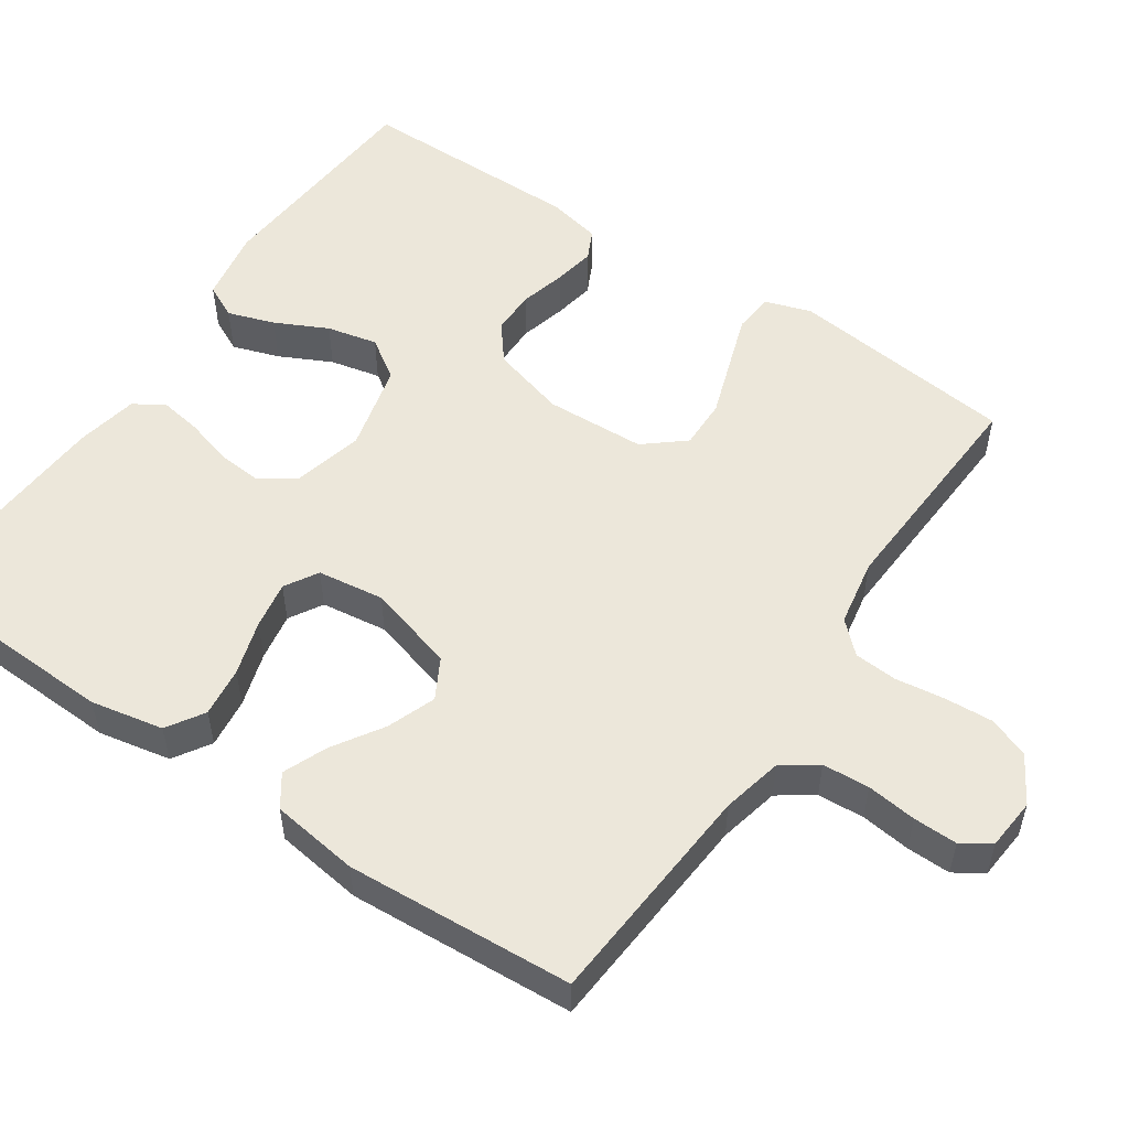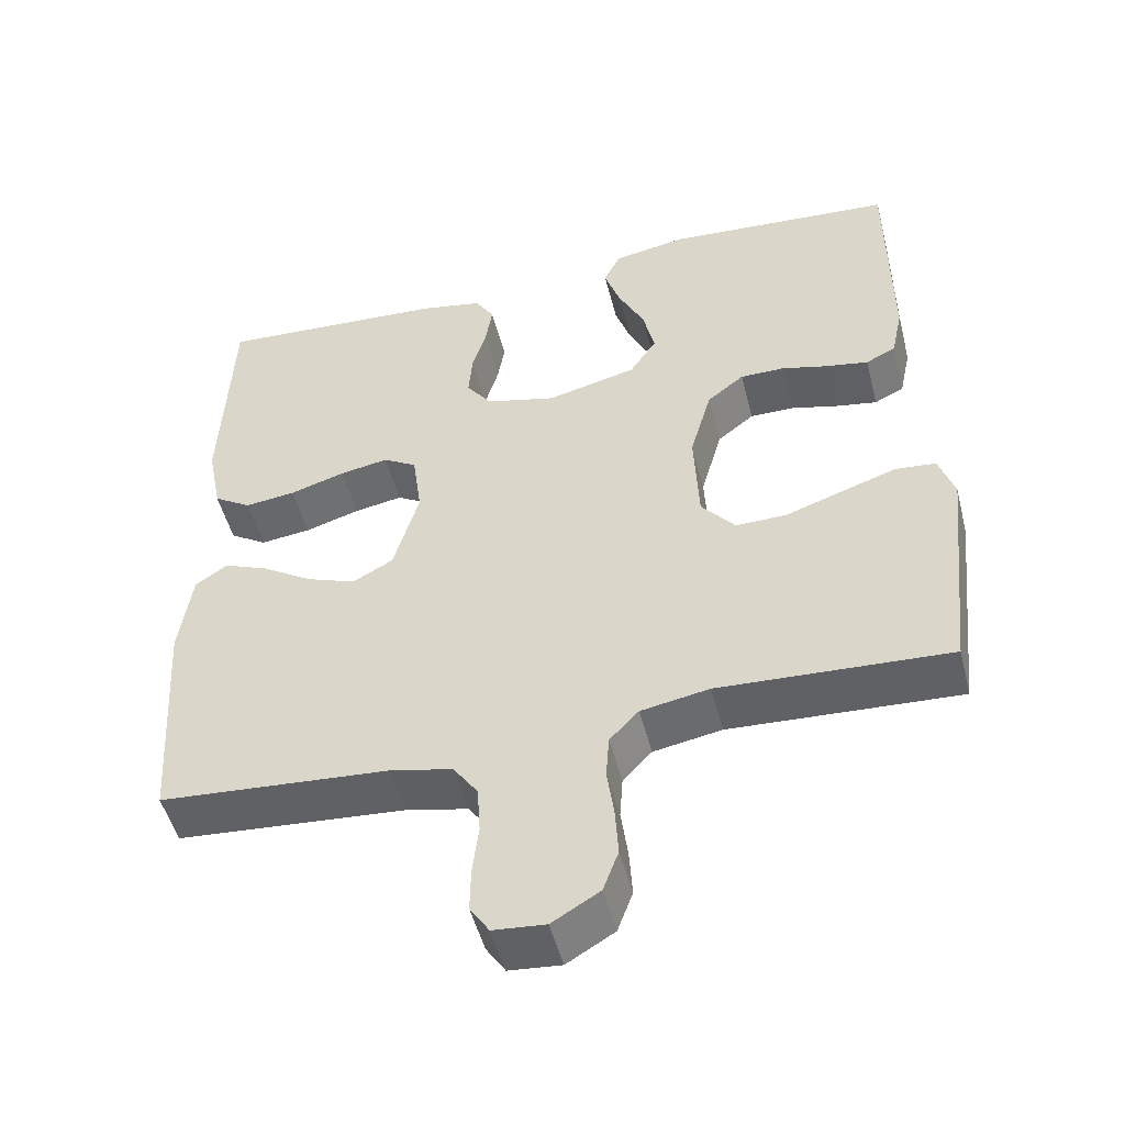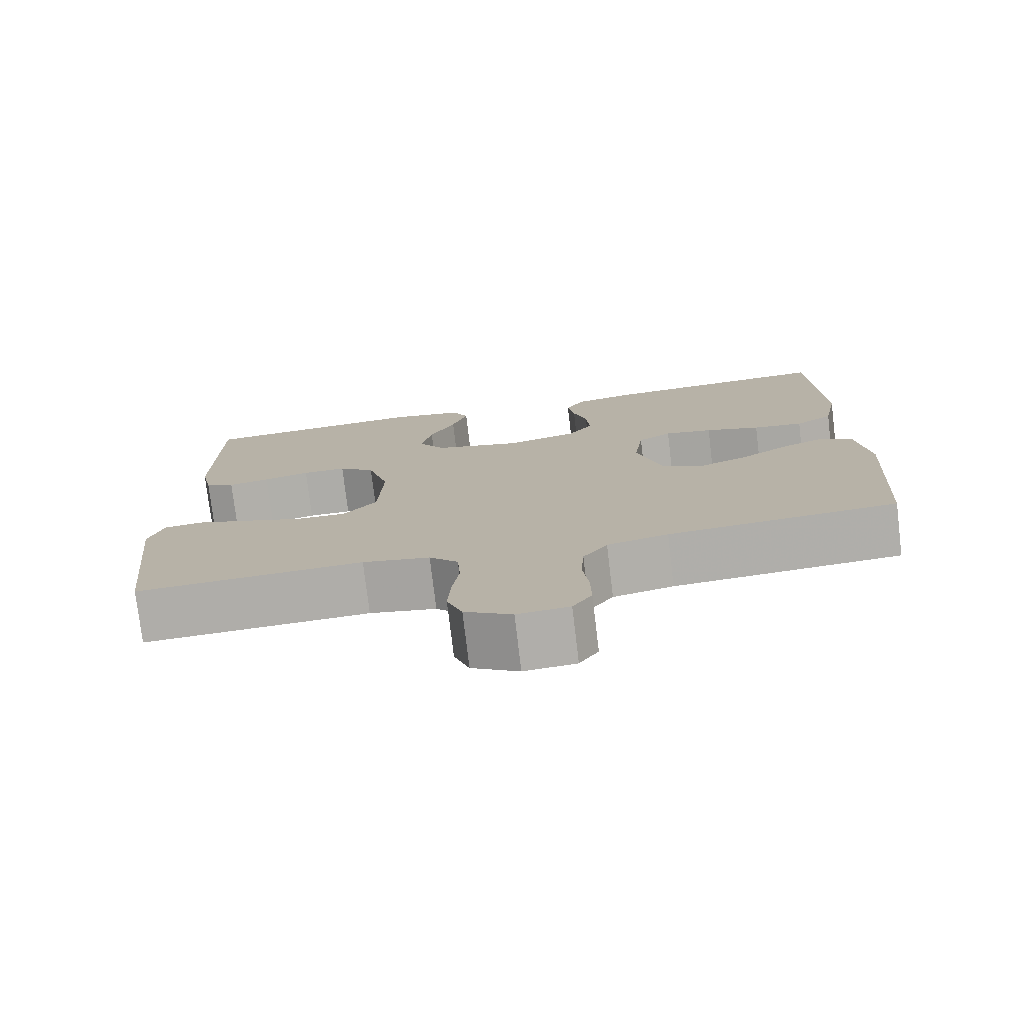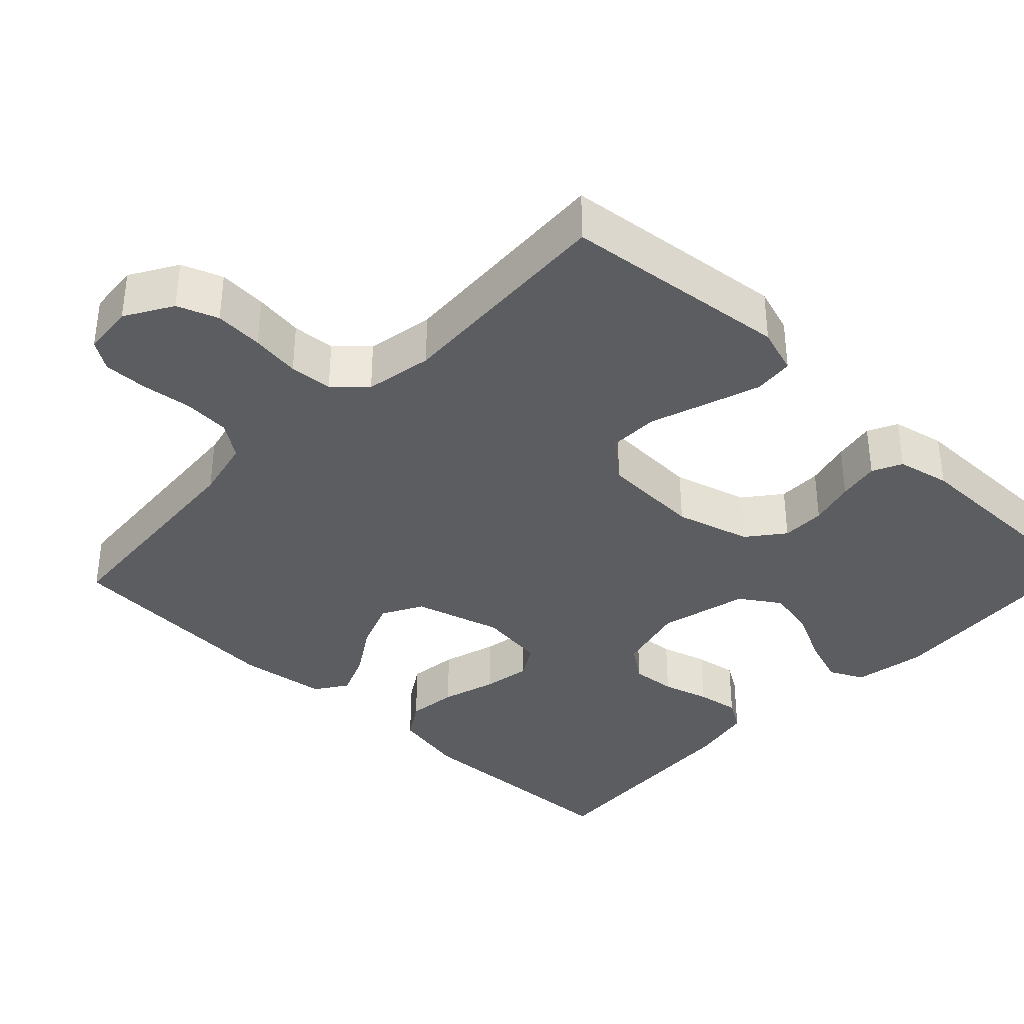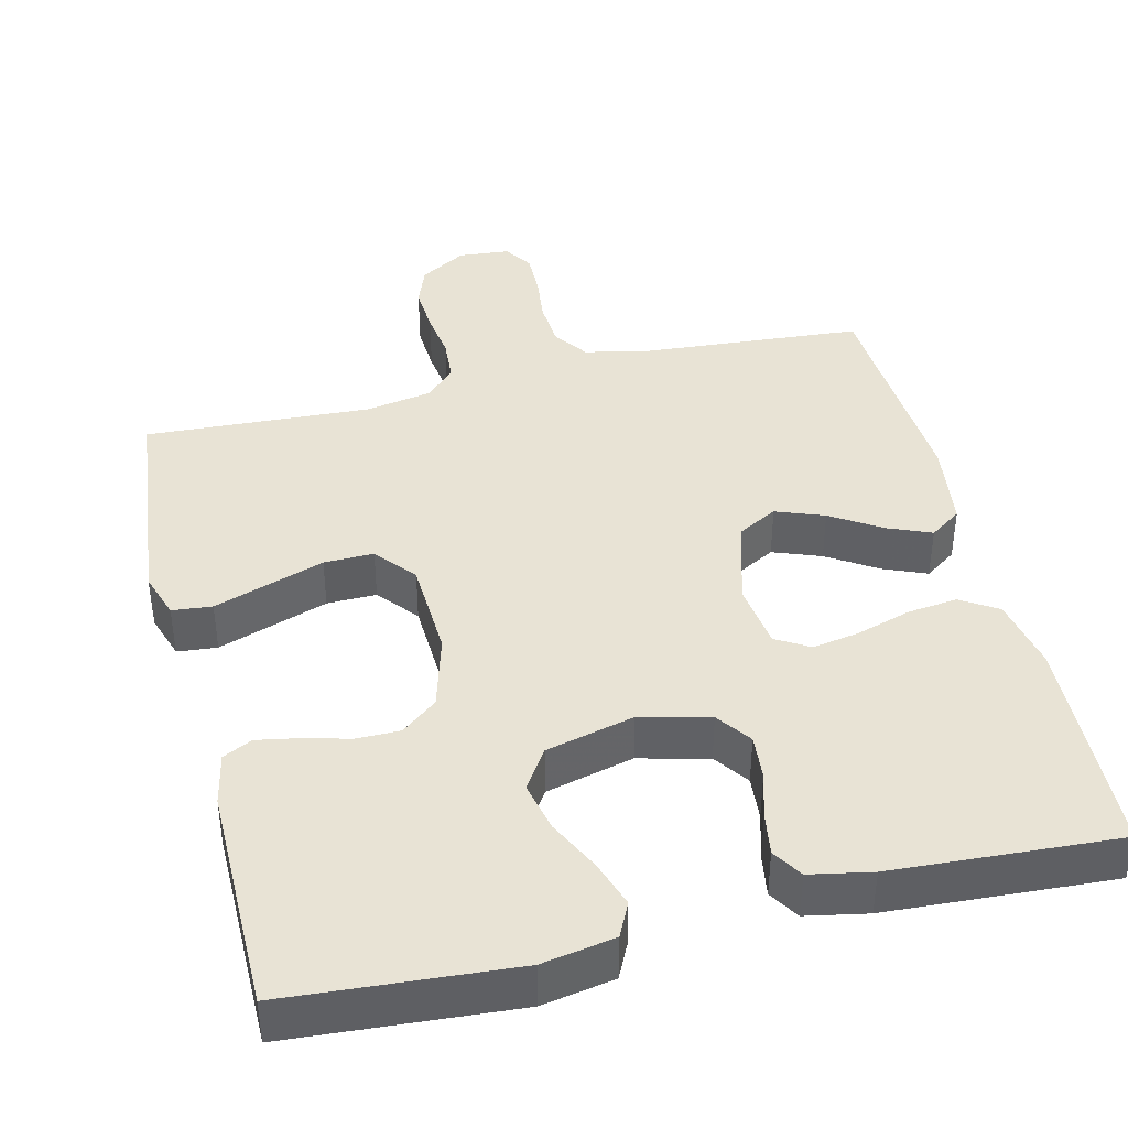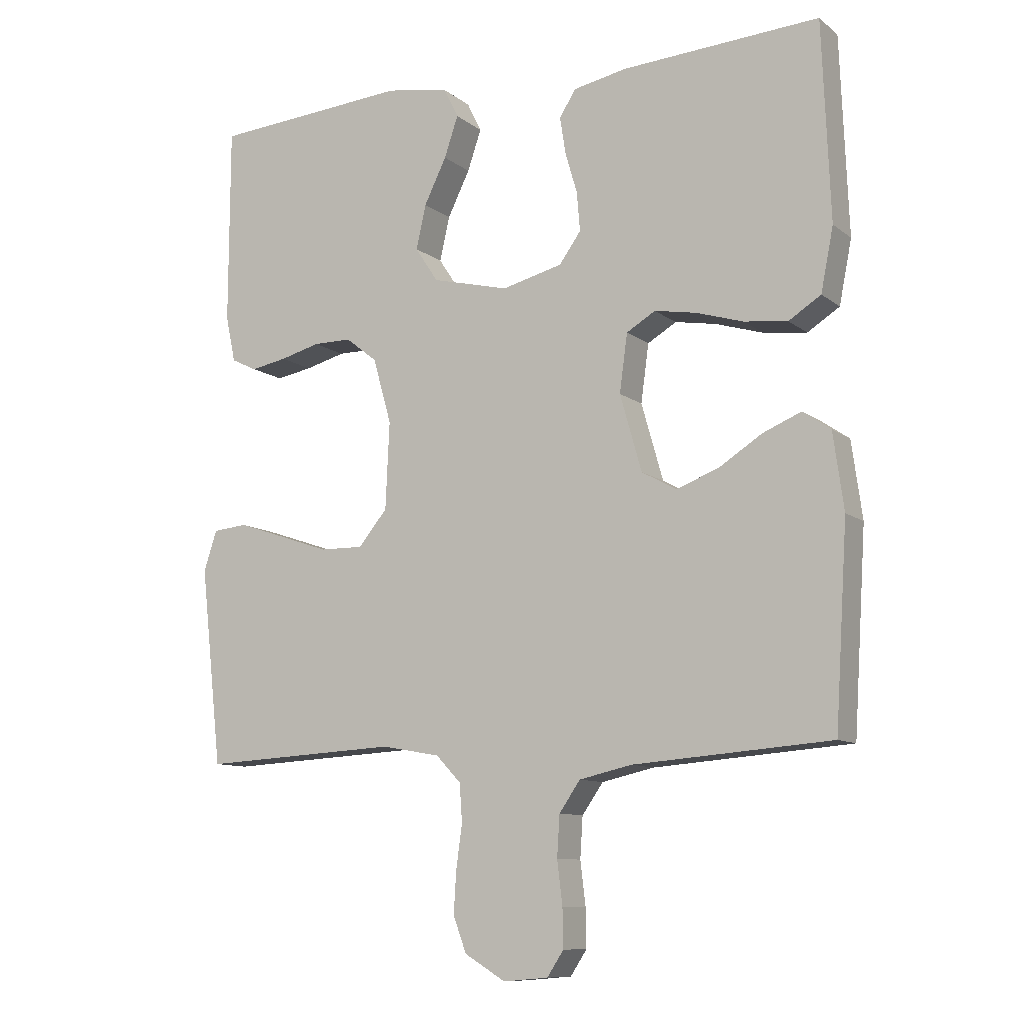
<metadata>
{"format":"obj","ext":"obj","renderer":"f3d","projection":"perspective","resolution":1024,"background":"white","views":[{"elev":53.6,"azim":124.1,"up":"+Y"},{"elev":-50.4,"azim":-165.7,"up":"+Z"},{"elev":-76.7,"azim":6.8,"up":"+Z"},{"elev":-36.8,"azim":-133.6,"up":"+Y"},{"elev":41.1,"azim":-13.7,"up":"+Y"},{"elev":-10.1,"azim":29.0,"up":"+Z"}]}
</metadata>
<code>
v 0.5 0.07 0.5
v 0.512 0.07 0.2
v 0.493 0.07 0.104
v 0.444 0.07 0.073
v 0.378 0.07 0.081
v 0.306 0.07 0.103
v 0.243 0.07 0.114
v 0.199 0.07 0.088
v 0.187 0.07 0
v 0.22 0.07 -0.116
v 0.273 0.07 -0.145
v 0.337 0.07 -0.121
v 0.403 0.07 -0.079
v 0.461 0.07 -0.055
v 0.503 0.07 -0.084
v 0.519 0.07 -0.2
v 0.5 0.07 -0.5
v 0.2 0.07 -0.523
v 0.12 0.07 -0.541
v 0.088 0.07 -0.587
v 0.084 0.07 -0.649
v 0.092 0.07 -0.715
v 0.093 0.07 -0.773
v 0.068 0.07 -0.811
v 0 0.07 -0.817
v -0.062 0.07 -0.78
v -0.082 0.07 -0.726
v -0.078 0.07 -0.662
v -0.069 0.07 -0.597
v -0.073 0.07 -0.54
v -0.111 0.07 -0.5
v -0.2 0.07 -0.484
v -0.5 0.07 -0.5
v -0.533 0.07 -0.2
v -0.513 0.07 -0.139
v -0.46 0.07 -0.134
v -0.389 0.07 -0.158
v -0.313 0.07 -0.184
v -0.247 0.07 -0.185
v -0.203 0.07 -0.132
v -0.197 0.07 0
v -0.225 0.07 0.099
v -0.273 0.07 0.137
v -0.331 0.07 0.137
v -0.392 0.07 0.121
v -0.447 0.07 0.111
v -0.486 0.07 0.13
v -0.501 0.07 0.2
v -0.5 0.07 0.5
v -0.2 0.07 0.522
v -0.104 0.07 0.505
v -0.082 0.07 0.46
v -0.103 0.07 0.398
v -0.137 0.07 0.329
v -0.152 0.07 0.262
v -0.117 0.07 0.209
v 0 0.07 0.18
v 0.092 0.07 0.203
v 0.125 0.07 0.249
v 0.12 0.07 0.308
v 0.102 0.07 0.37
v 0.093 0.07 0.426
v 0.118 0.07 0.466
v 0.2 0.07 0.482
v 0.5 0 0.5
v 0.512 0 0.2
v 0.493 0 0.104
v 0.444 0 0.073
v 0.378 0 0.081
v 0.306 0 0.103
v 0.243 0 0.114
v 0.199 0 0.088
v 0.187 0 0
v 0.22 0 -0.116
v 0.273 0 -0.145
v 0.337 0 -0.121
v 0.403 0 -0.079
v 0.461 0 -0.055
v 0.503 0 -0.084
v 0.519 0 -0.2
v 0.5 0 -0.5
v 0.2 0 -0.523
v 0.12 0 -0.541
v 0.088 0 -0.587
v 0.084 0 -0.649
v 0.092 0 -0.715
v 0.093 0 -0.773
v 0.068 0 -0.811
v 0 0 -0.817
v -0.062 0 -0.78
v -0.082 0 -0.726
v -0.078 0 -0.662
v -0.069 0 -0.597
v -0.073 0 -0.54
v -0.111 0 -0.5
v -0.2 0 -0.484
v -0.5 0 -0.5
v -0.533 0 -0.2
v -0.513 0 -0.139
v -0.46 0 -0.134
v -0.389 0 -0.158
v -0.313 0 -0.184
v -0.247 0 -0.185
v -0.203 0 -0.132
v -0.197 0 0
v -0.225 0 0.099
v -0.273 0 0.137
v -0.331 0 0.137
v -0.392 0 0.121
v -0.447 0 0.111
v -0.486 0 0.13
v -0.501 0 0.2
v -0.5 0 0.5
v -0.2 0 0.522
v -0.104 0 0.505
v -0.082 0 0.46
v -0.103 0 0.398
v -0.137 0 0.329
v -0.152 0 0.262
v -0.117 0 0.209
v 0 0 0.18
v 0.092 0 0.203
v 0.125 0 0.249
v 0.12 0 0.308
v 0.102 0 0.37
v 0.093 0 0.426
v 0.118 0 0.466
v 0.2 0 0.482
f 60 61 62 63
f 59 60 63 64
f 51 52 53 54
f 51 54 55
f 50 51 55
f 49 50 55
f 48 49 55 56
f 44 45 46 47
f 44 47 48 56
f 35 36 37 38
f 33 34 35 38
f 32 33 38 39
f 31 32 39 40
f 26 27 28 29
f 24 25 26 29
f 24 29 30
f 21 22 23 24
f 20 21 24 30
f 19 20 30 31
f 15 16 17 18
f 12 13 14 15
f 11 12 15 18
f 10 11 18 19
f 3 4 5 6
f 3 6 7
f 2 3 7
f 59 64 1 2
f 58 59 2 7
f 57 58 7 8
f 43 44 56 57
f 42 43 57 8
f 41 42 8 9
f 19 31 40 41
f 9 10 19 41
f 127 126 125 124
f 128 127 124 123
f 118 117 116 115
f 119 118 115
f 119 115 114
f 119 114 113
f 120 119 113 112
f 111 110 109 108
f 120 112 111 108
f 102 101 100 99
f 102 99 98 97
f 103 102 97 96
f 104 103 96 95
f 93 92 91 90
f 93 90 89 88
f 94 93 88
f 88 87 86 85
f 94 88 85 84
f 95 94 84 83
f 82 81 80 79
f 79 78 77 76
f 82 79 76 75
f 83 82 75 74
f 70 69 68 67
f 71 70 67
f 71 67 66
f 66 65 128 123
f 71 66 123 122
f 72 71 122 121
f 121 120 108 107
f 72 121 107 106
f 73 72 106 105
f 105 104 95 83
f 105 83 74 73
f 1 65 66 2
f 2 66 67 3
f 3 67 68 4
f 4 68 69 5
f 5 69 70 6
f 6 70 71 7
f 7 71 72 8
f 8 72 73 9
f 9 73 74 10
f 10 74 75 11
f 11 75 76 12
f 12 76 77 13
f 13 77 78 14
f 14 78 79 15
f 15 79 80 16
f 16 80 81 17
f 17 81 82 18
f 18 82 83 19
f 19 83 84 20
f 20 84 85 21
f 21 85 86 22
f 22 86 87 23
f 23 87 88 24
f 24 88 89 25
f 25 89 90 26
f 26 90 91 27
f 27 91 92 28
f 28 92 93 29
f 29 93 94 30
f 30 94 95 31
f 31 95 96 32
f 32 96 97 33
f 33 97 98 34
f 34 98 99 35
f 35 99 100 36
f 36 100 101 37
f 37 101 102 38
f 38 102 103 39
f 39 103 104 40
f 40 104 105 41
f 41 105 106 42
f 42 106 107 43
f 43 107 108 44
f 44 108 109 45
f 45 109 110 46
f 46 110 111 47
f 47 111 112 48
f 48 112 113 49
f 49 113 114 50
f 50 114 115 51
f 51 115 116 52
f 52 116 117 53
f 53 117 118 54
f 54 118 119 55
f 55 119 120 56
f 56 120 121 57
f 57 121 122 58
f 58 122 123 59
f 59 123 124 60
f 60 124 125 61
f 61 125 126 62
f 62 126 127 63
f 63 127 128 64
f 64 128 65 1

</code>
